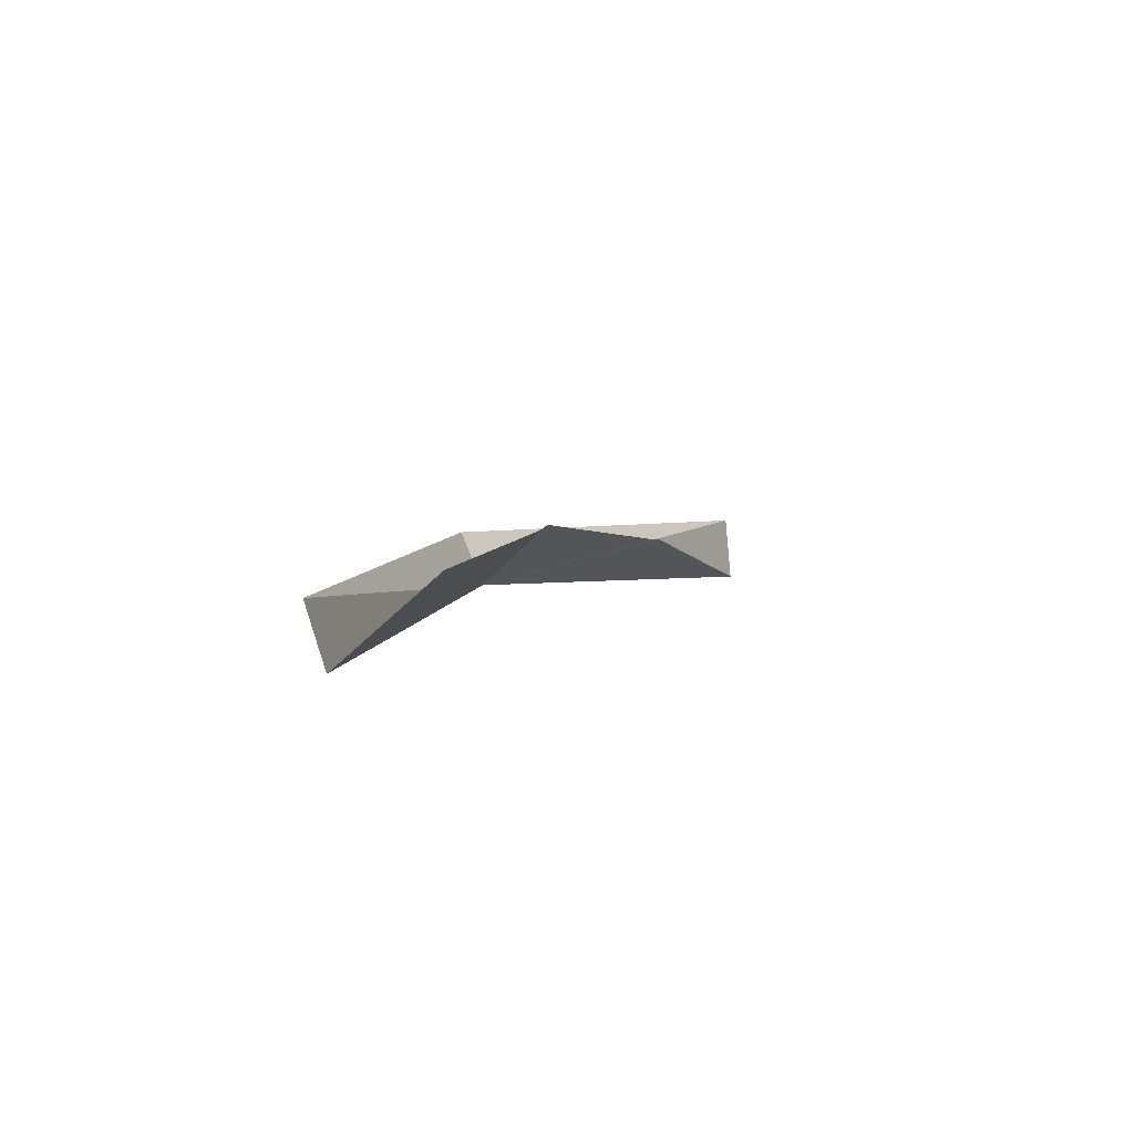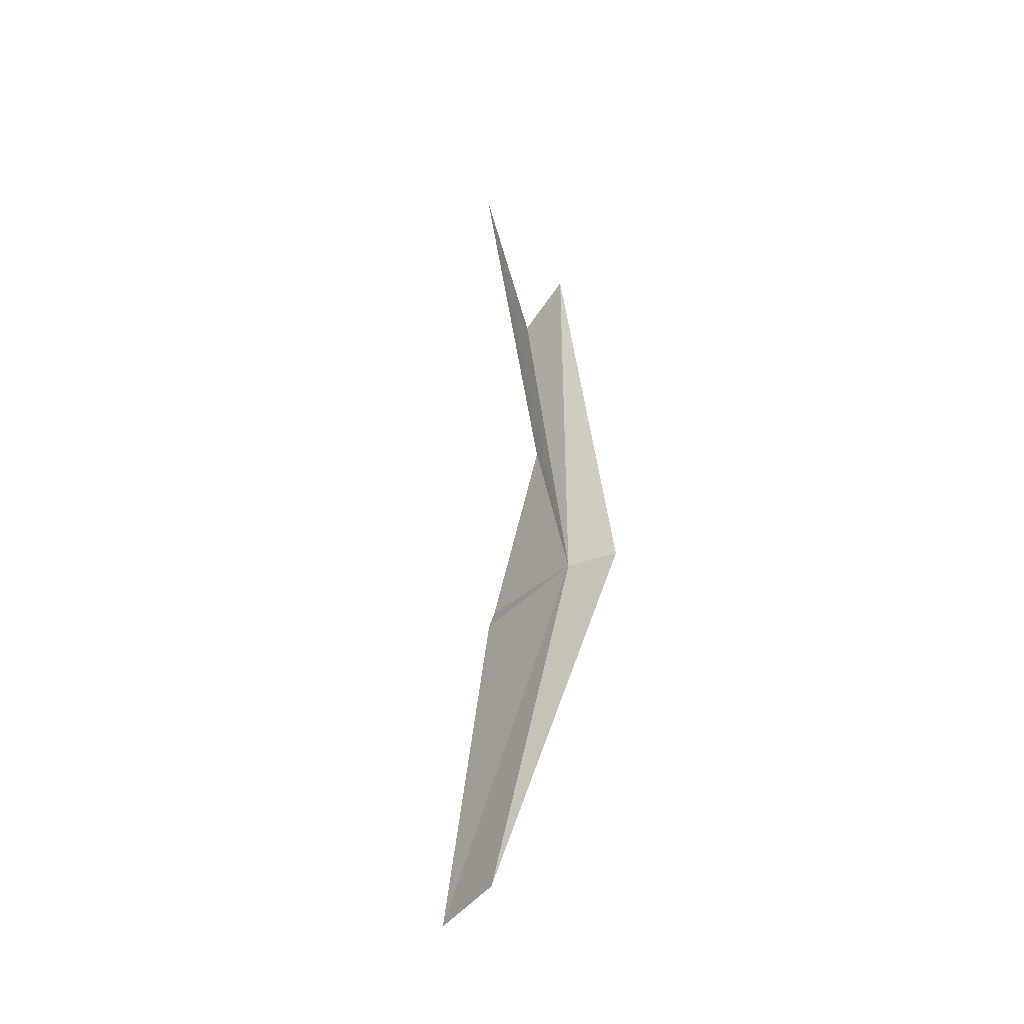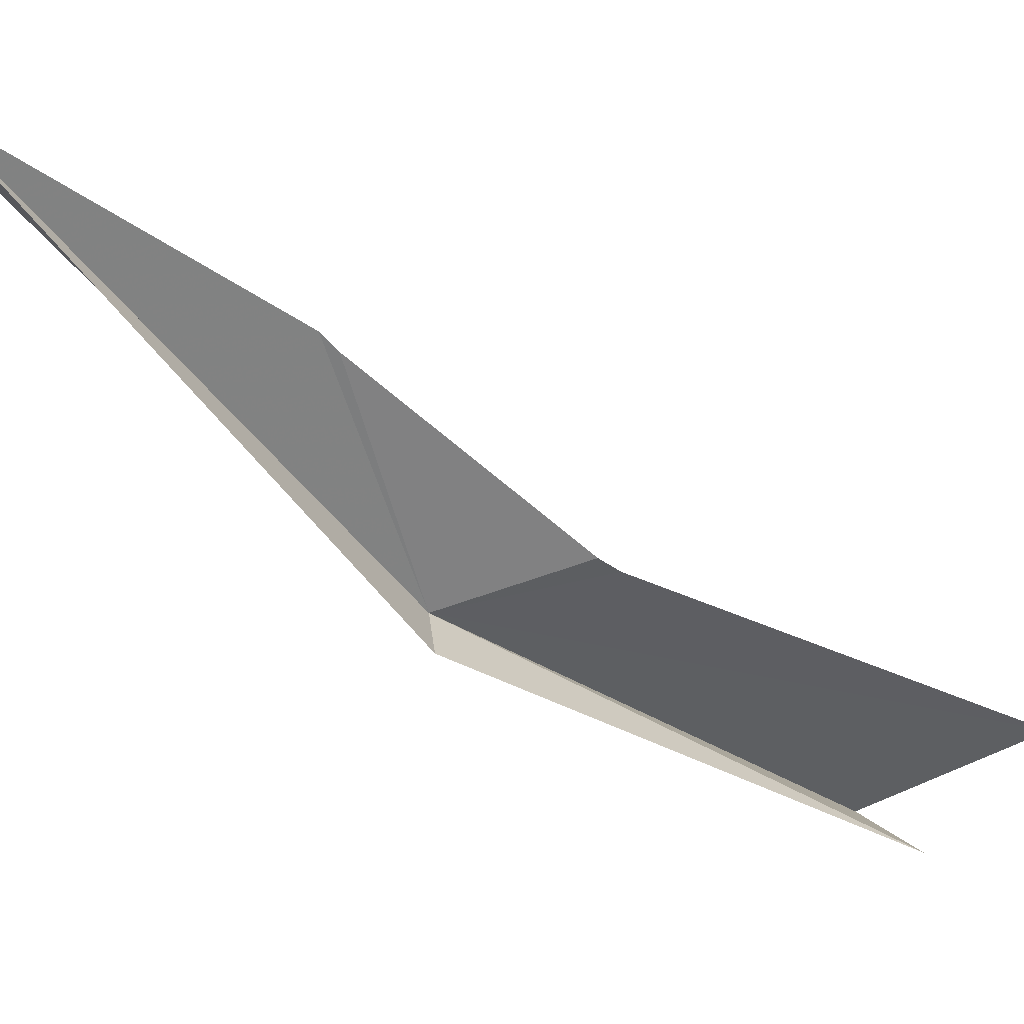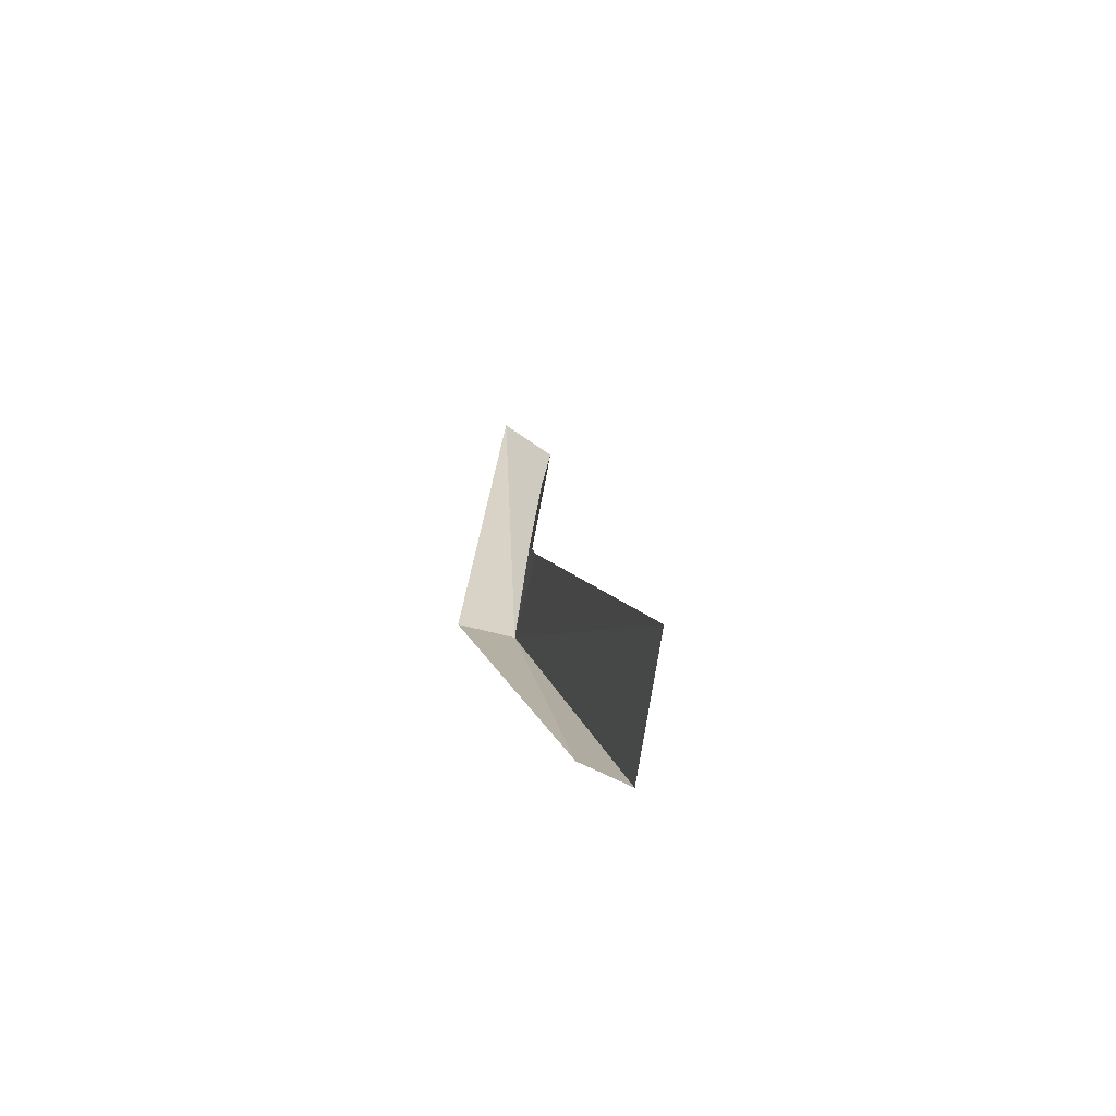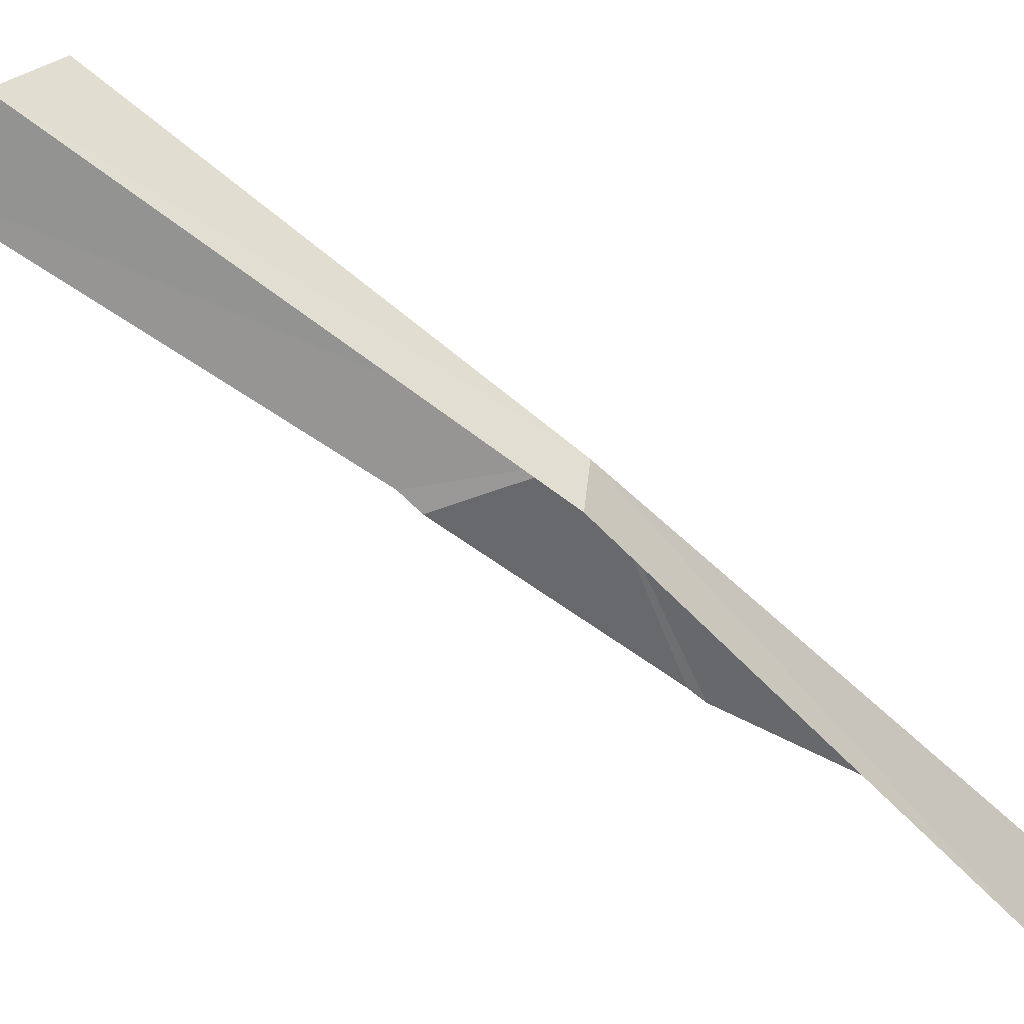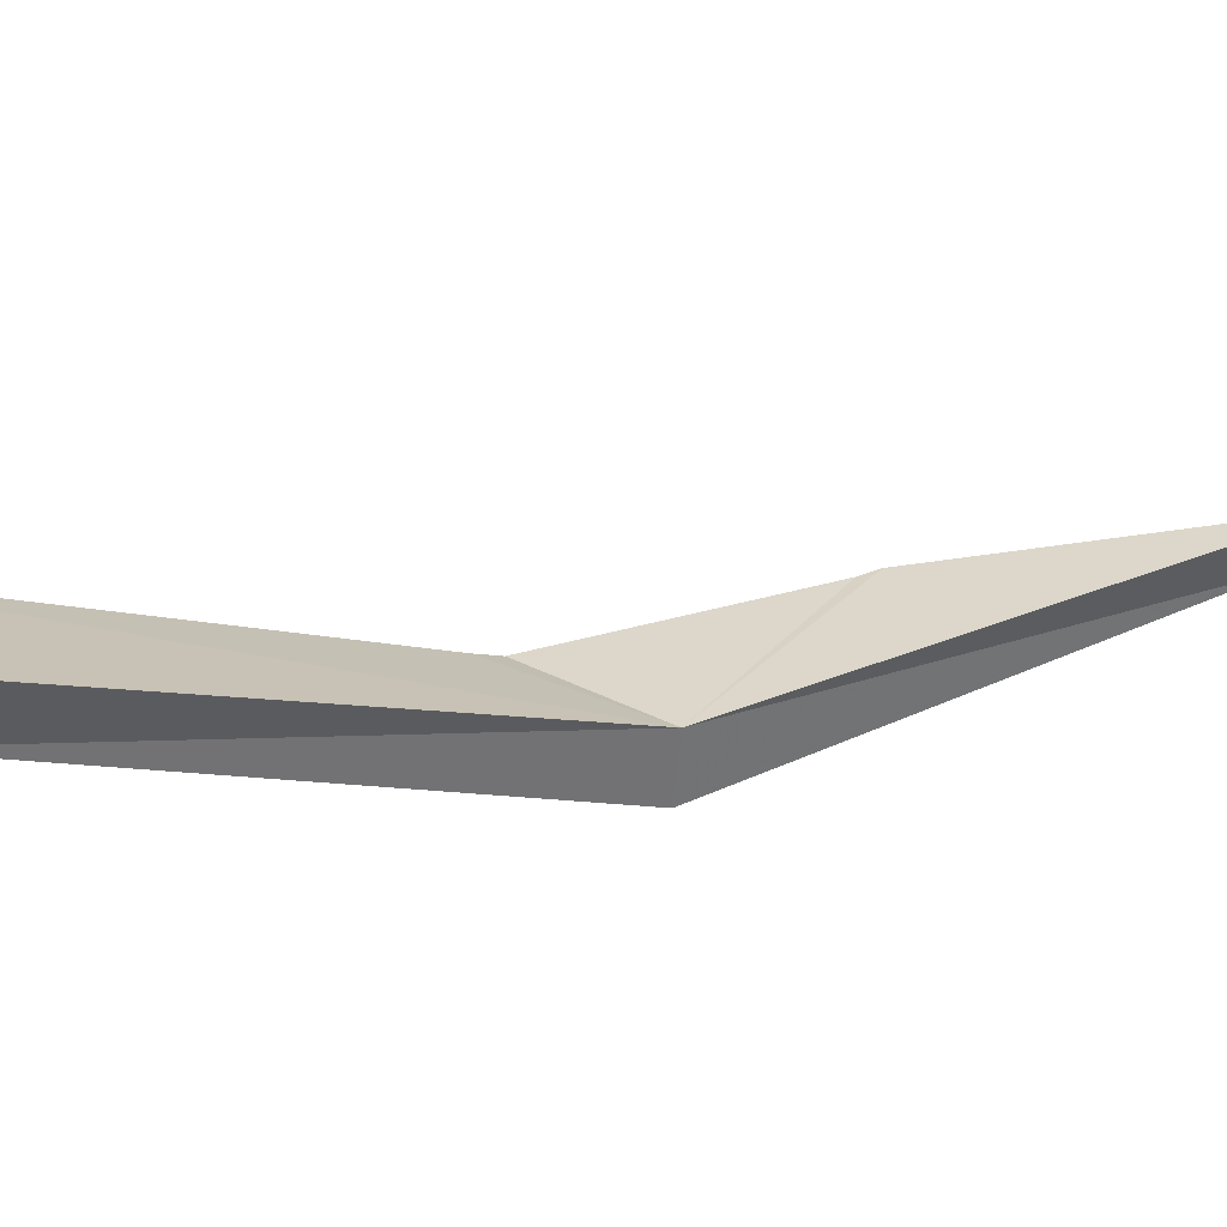
<metadata>
{"format":"obj","ext":"obj","renderer":"f3d","projection":"perspective","resolution":1024,"background":"white","views":[{"elev":71.6,"azim":-25.4,"up":"+Y"},{"elev":-19.4,"azim":115.6,"up":"+Y"},{"elev":-60.5,"azim":76.4,"up":"+Z"},{"elev":76.5,"azim":-81.1,"up":"+Y"},{"elev":-52.9,"azim":-99.1,"up":"+Z"},{"elev":29.7,"azim":-87.9,"up":"+Z"}]}
</metadata>
<code>
v -157 6.564 80.46
v -156.6 6.06 80.44
v -156.6 6.094 80.38
v -157 6.57 80.39
v -157.2 7.078 80.56
v -157.2 7.02 80.62
v -157.1 7.168 80.62
v -156.9 6.714 80.48
v -156.9 6.69 80.47
v -156.8 6.44 80.46
v -156.7 6.42 80.46
f 1 3 2
f 1 4 3
f 1 5 4
f 1 6 5
f 1 7 6
f 1 9 8
f 1 11 10
f 1 8 7
f 1 10 9
f 1 2 11

</code>
